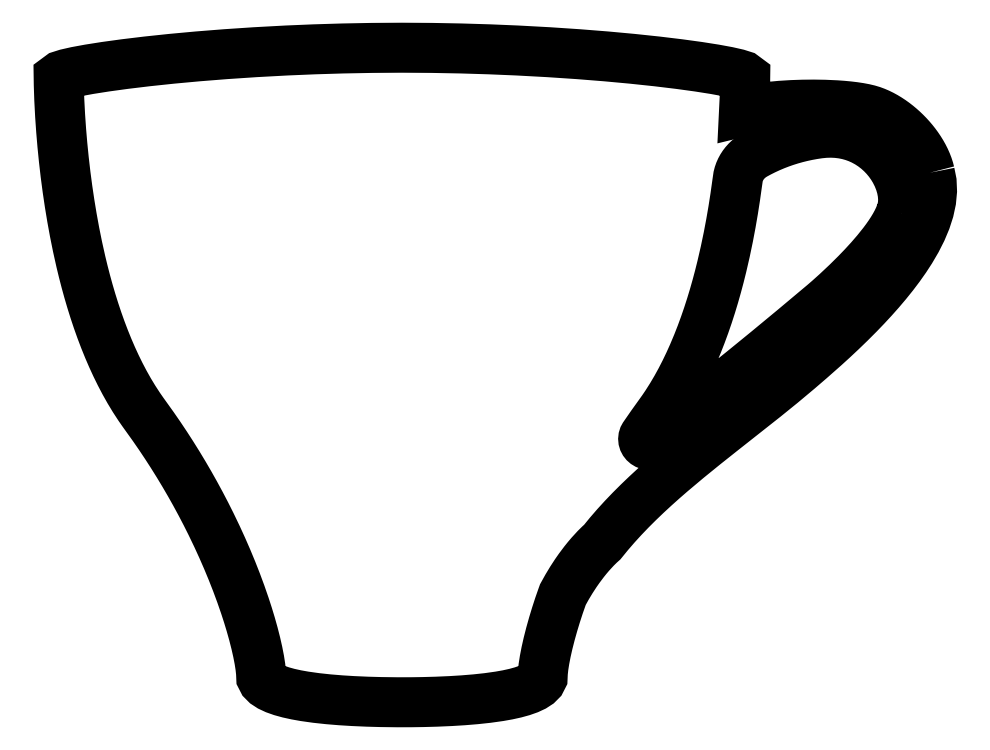
<metadata>
{"format":"dxf","ext":"dxf","renderer":"ezdxf+matplotlib","layout":"modelspace","background":"white","min_lineweight":24,"dpi":150}
</metadata>
<code>
0
SECTION
2
ENTITIES
0
LWPOLYLINE
8
Poly
39
0
90
282
70
 0
43
0
10
947.4
20
803.5
30
0
10
946.5
20
801.1
30
0
10
945.3
20
798.7
30
0
10
944
20
796.2
30
0
10
942.5
20
793.7
30
0
10
940.8
20
791.2
30
0
10
939
20
788.6
30
0
10
937.1
20
786.1
30
0
10
935.1
20
783.5
30
0
10
933.2
20
781.2
30
0
10
931.3
20
778.9
30
0
10
929.3
20
776.7
30
0
10
927.3
20
774.5
30
0
10
925.3
20
772.3
30
0
10
923.3
20
770.2
30
0
10
921.3
20
768.1
30
0
10
919.3
20
766.1
30
0
10
915.9
20
762.8
30
0
10
912.7
20
759.7
30
0
10
909.7
20
757
30
0
10
907.2
20
754.7
30
0
10
905
20
752.8
30
0
10
903.4
20
751.4
30
0
10
902.4
20
750.5
30
0
10
902
20
750.2
30
0
10
897.3
20
746.2
30
0
10
892.8
20
742.4
30
0
10
888.4
20
738.7
30
0
10
884.2
20
735.2
30
0
10
880.2
20
731.9
30
0
10
876.3
20
728.7
30
0
10
872.5
20
725.6
30
0
10
869
20
722.6
30
0
10
863.8
20
718.4
30
0
10
859
20
714.5
30
0
10
854.5
20
710.8
30
0
10
850.2
20
707.4
30
0
10
846.2
20
704.1
30
0
10
842.4
20
701.1
30
0
10
838.9
20
698.2
30
0
10
835.5
20
695.6
30
0
10
830.5
20
691.6
30
0
10
825.8
20
687.9
30
0
10
821.5
20
684.4
30
0
10
817.5
20
681.1
30
0
10
813.6
20
677.9
30
0
10
809.8
20
674.7
30
0
10
806.1
20
671.5
30
0
10
802.3
20
668.1
30
0
10
802.1
20
668
30
0
10
801.9
20
667.8
30
0
10
801.8
20
667.7
30
0
10
801.6
20
667.6
30
0
10
801.4
20
667.5
30
0
10
801.1
20
667.4
30
0
10
800.9
20
667.3
30
0
10
800.7
20
667.3
30
0
10
800.5
20
667.2
30
0
10
800.3
20
667.2
30
0
10
800
20
667.1
30
0
10
799.8
20
667.1
30
0
10
799.6
20
667.1
30
0
10
799.3
20
667.1
30
0
10
799.1
20
667.2
30
0
10
798.9
20
667.2
30
0
10
798.7
20
667.2
30
0
10
798.4
20
667.3
30
0
10
798.2
20
667.4
30
0
10
798
20
667.4
30
0
10
797.8
20
667.5
30
0
10
797.6
20
667.6
30
0
10
797.4
20
667.8
30
0
10
797.2
20
667.9
30
0
10
797
20
668
30
0
10
796.9
20
668.2
30
0
10
796.7
20
668.3
30
0
10
796.6
20
668.5
30
0
10
796.4
20
668.7
30
0
10
796.3
20
668.8
30
0
10
796.2
20
669
30
0
10
796.1
20
669.2
30
0
10
796
20
669.4
30
0
10
795.9
20
669.6
30
0
10
795.9
20
669.8
30
0
10
795.8
20
670
30
0
10
795.8
20
670.2
30
0
10
795.8
20
670.5
30
0
10
795.8
20
670.7
30
0
10
795.8
20
670.9
30
0
10
795.8
20
671.1
30
0
10
795.8
20
671.3
30
0
10
795.9
20
671.5
30
0
10
796
20
671.7
30
0
10
796
20
671.9
30
0
10
796.1
20
672.1
30
0
10
796.2
20
672.3
30
0
10
796.3
20
672.5
30
0
10
796.7
20
673
30
0
10
797
20
673.4
30
0
10
797.3
20
673.9
30
0
10
797.6
20
674.3
30
0
10
797.9
20
674.8
30
0
10
798.2
20
675.2
30
0
10
798.6
20
675.7
30
0
10
798.9
20
676.2
30
0
10
799.2
20
676.6
30
0
10
799.5
20
677.1
30
0
10
799.8
20
677.5
30
0
10
800.1
20
678
30
0
10
800.5
20
678.4
30
0
10
800.8
20
678.9
30
0
10
801.1
20
679.4
30
0
10
801.4
20
679.8
30
0
10
801.7
20
680.3
30
0
10
802.1
20
680.7
30
0
10
802.4
20
681.2
30
0
10
802.7
20
681.6
30
0
10
803
20
682.1
30
0
10
803.4
20
682.5
30
0
10
803.7
20
683
30
0
10
804
20
683.4
30
0
10
804.1
20
683.5
30
0
10
804.1
20
683.6
30
0
10
804.2
20
683.6
30
0
10
804.2
20
683.7
30
0
10
804.3
20
683.8
30
0
10
804.3
20
683.8
30
0
10
804.4
20
683.9
30
0
10
804.4
20
684
30
0
10
804.8
20
684.5
30
0
10
804.8
20
684.6
30
0
10
804.9
20
684.6
30
0
10
804.9
20
684.7
30
0
10
805
20
684.8
30
0
10
805.1
20
684.9
30
0
10
805.1
20
685
30
0
10
805.2
20
685.1
30
0
10
805.2
20
685.1
30
0
10
806.3
20
686.6
30
0
10
807.3
20
688.1
30
0
10
808.4
20
689.6
30
0
10
809.4
20
691.1
30
0
10
810.4
20
692.7
30
0
10
811.4
20
694.3
30
0
10
812.4
20
695.9
30
0
10
813.4
20
697.5
30
0
10
814.3
20
699
30
0
10
815.2
20
700.6
30
0
10
816.1
20
702.2
30
0
10
817
20
703.9
30
0
10
817.9
20
705.5
30
0
10
818.8
20
707.2
30
0
10
819.6
20
708.8
30
0
10
820.5
20
710.5
30
0
10
821.3
20
712.1
30
0
10
822.1
20
713.8
30
0
10
822.9
20
715.5
30
0
10
823.6
20
717.2
30
0
10
824.4
20
718.9
30
0
10
825.1
20
720.6
30
0
10
825.9
20
722.3
30
0
10
826.6
20
724
30
0
10
827.7
20
726.7
30
0
10
828.8
20
729.5
30
0
10
829.9
20
732.3
30
0
10
831
20
735.1
30
0
10
832
20
737.9
30
0
10
833
20
740.7
30
0
10
833.9
20
743.5
30
0
10
834.8
20
746.4
30
0
10
835.7
20
749.2
30
0
10
836.6
20
752.1
30
0
10
837.5
20
754.9
30
0
10
838.3
20
757.8
30
0
10
839.1
20
760.7
30
0
10
839.9
20
763.6
30
0
10
840.6
20
766.4
30
0
10
841.4
20
769.3
30
0
10
842.1
20
772.2
30
0
10
842.8
20
775.2
30
0
10
843.5
20
778.1
30
0
10
844.1
20
781
30
0
10
844.7
20
783.9
30
0
10
845.4
20
786.8
30
0
10
845.9
20
789.7
30
0
10
846.5
20
792.6
30
0
10
846.7
20
793.9
30
0
10
847
20
795.2
30
0
10
847.2
20
796.5
30
0
10
847.5
20
797.8
30
0
10
847.7
20
799.1
30
0
10
847.9
20
800.4
30
0
10
848.1
20
801.7
30
0
10
848.4
20
802.9
30
0
10
848.6
20
804.3
30
0
10
848.8
20
805.6
30
0
10
849
20
806.9
30
0
10
849.2
20
808.2
30
0
10
849.4
20
809.5
30
0
10
849.6
20
810.8
30
0
10
849.8
20
812
30
0
10
850
20
813.3
30
0
10
850.2
20
814.6
30
0
10
850.4
20
816
30
0
10
850.6
20
817.3
30
0
10
850.8
20
818.6
30
0
10
850.9
20
819.9
30
0
10
851.1
20
821.2
30
0
10
851.3
20
822.5
30
0
10
851.4
20
823.7
30
0
10
851.6
20
824.5
30
0
10
851.7
20
825.2
30
0
10
851.9
20
826
30
0
10
852.1
20
826.7
30
0
10
852.3
20
827.4
30
0
10
852.6
20
828.1
30
0
10
852.9
20
828.8
30
0
10
853.2
20
829.5
30
0
10
853.5
20
830.2
30
0
10
853.9
20
830.8
30
0
10
854.3
20
831.4
30
0
10
854.7
20
832.1
30
0
10
855.2
20
832.7
30
0
10
855.7
20
833.3
30
0
10
856.2
20
833.8
30
0
10
856.7
20
834.4
30
0
10
857.2
20
834.9
30
0
10
857.7
20
835.4
30
0
10
858.3
20
835.9
30
0
10
858.9
20
836.4
30
0
10
859.5
20
836.8
30
0
10
860.1
20
837.3
30
0
10
860.8
20
837.7
30
0
10
861.5
20
838.1
30
0
10
862.8
20
838.8
30
0
10
864.2
20
839.6
30
0
10
865.6
20
840.3
30
0
10
867.1
20
841
30
0
10
868.6
20
841.7
30
0
10
870.2
20
842.5
30
0
10
871.8
20
843.2
30
0
10
873.5
20
843.9
30
0
10
875
20
844.4
30
0
10
876.5
20
845
30
0
10
878
20
845.6
30
0
10
879.6
20
846.1
30
0
10
881.2
20
846.6
30
0
10
882.8
20
847.1
30
0
10
884.5
20
847.6
30
0
10
886.2
20
848.1
30
0
10
887.8
20
848.5
30
0
10
889.3
20
848.8
30
0
10
890.9
20
849.2
30
0
10
892.6
20
849.5
30
0
10
894.2
20
849.8
30
0
10
895.9
20
850.1
30
0
10
897.6
20
850.4
30
0
10
899.3
20
850.7
30
0
10
903
20
851
30
0
10
906.5
20
851.1
30
0
10
909.9
20
850.9
30
0
10
913.2
20
850.5
30
0
10
916.4
20
849.9
30
0
10
919.4
20
849.1
30
0
10
922.3
20
848
30
0
10
925.1
20
846.8
30
0
10
928.2
20
845.1
30
0
10
931
20
843.2
30
0
10
933.7
20
841.2
30
0
10
936.2
20
838.9
30
0
10
938.4
20
836.6
30
0
10
940.5
20
834.1
30
0
10
942.3
20
831.5
30
0
10
944
20
828.8
30
0
10
945.7
20
825.5
30
0
10
947
20
822.1
30
0
10
948
20
818.7
30
0
10
948.6
20
815.4
30
0
10
948.9
20
812.2
30
0
10
948.8
20
809.1
30
0
10
948.3
20
806.2
30
0
10
947.4
20
803.5
30
0
0
LWPOLYLINE
8
Poly
39
0
90
483
70
 0
43
0
10
964.6
20
827.5
30
0
10
964.1
20
829.5
30
0
10
963.5
20
831.4
30
0
10
962.8
20
833.4
30
0
10
961.9
20
835.3
30
0
10
960.9
20
837.3
30
0
10
959.8
20
839.2
30
0
10
958.6
20
841.1
30
0
10
957.4
20
843
30
0
10
956.1
20
844.7
30
0
10
954.8
20
846.4
30
0
10
953.4
20
848
30
0
10
951.9
20
849.6
30
0
10
950.4
20
851.2
30
0
10
948.8
20
852.7
30
0
10
947.2
20
854.1
30
0
10
945.6
20
855.5
30
0
10
943.8
20
856.9
30
0
10
942
20
858.2
30
0
10
940.2
20
859.4
30
0
10
938.3
20
860.5
30
0
10
936.4
20
861.5
30
0
10
934.5
20
862.5
30
0
10
932.6
20
863.3
30
0
10
930.7
20
864
30
0
10
928.5
20
864.7
30
0
10
925.9
20
865.3
30
0
10
923.1
20
865.8
30
0
10
920
20
866.3
30
0
10
916.7
20
866.7
30
0
10
913.2
20
867
30
0
10
909.5
20
867.3
30
0
10
905.6
20
867.5
30
0
10
902.6
20
867.6
30
0
10
899.4
20
867.6
30
0
10
896.2
20
867.7
30
0
10
893
20
867.7
30
0
10
889.8
20
867.6
30
0
10
886.6
20
867.5
30
0
10
883.4
20
867.4
30
0
10
880.3
20
867.2
30
0
10
876.7
20
867
30
0
10
873.2
20
866.7
30
0
10
869.8
20
866.3
30
0
10
866.5
20
865.9
30
0
10
863.4
20
865.4
30
0
10
860.4
20
864.9
30
0
10
857.7
20
864.4
30
0
10
855.2
20
863.8
30
0
10
855.2
20
864.7
30
0
10
855.3
20
865.5
30
0
10
855.3
20
866.4
30
0
10
855.3
20
867.2
30
0
10
855.4
20
868.1
30
0
10
855.4
20
868.9
30
0
10
855.5
20
869.7
30
0
10
855.5
20
870.4
30
0
10
855.5
20
871.4
30
0
10
855.6
20
872.3
30
0
10
855.6
20
873.2
30
0
10
855.6
20
874
30
0
10
855.7
20
874.9
30
0
10
855.7
20
875.6
30
0
10
855.7
20
876.4
30
0
10
855.7
20
877.1
30
0
10
855.8
20
878.6
30
0
10
855.8
20
880
30
0
10
855.8
20
881.1
30
0
10
855.9
20
882.1
30
0
10
855.9
20
882.8
30
0
10
855.9
20
883.4
30
0
10
855.9
20
883.7
30
0
10
855.9
20
883.8
30
0
10
854.7
20
884.7
30
0
10
851.2
20
885.8
30
0
10
845.6
20
887.1
30
0
10
837.9
20
888.5
30
0
10
828.3
20
890
30
0
10
816.9
20
891.5
30
0
10
803.8
20
893.1
30
0
10
789.2
20
894.7
30
0
10
781.7
20
895.4
30
0
10
773.9
20
896.1
30
0
10
765.8
20
896.7
30
0
10
757.5
20
897.4
30
0
10
748.9
20
898
30
0
10
740
20
898.5
30
0
10
730.8
20
899.1
30
0
10
721.5
20
899.5
30
0
10
713.4
20
899.9
30
0
10
705.3
20
900.2
30
0
10
697
20
900.5
30
0
10
688.5
20
900.7
30
0
10
680
20
900.9
30
0
10
671.3
20
901.1
30
0
10
662.5
20
901.1
30
0
10
653.6
20
901.2
30
0
10
644.7
20
901.1
30
0
10
635.9
20
901.1
30
0
10
627.3
20
900.9
30
0
10
618.7
20
900.7
30
0
10
610.3
20
900.5
30
0
10
602
20
900.2
30
0
10
593.8
20
899.9
30
0
10
585.8
20
899.5
30
0
10
576.4
20
899.1
30
0
10
567.3
20
898.5
30
0
10
558.4
20
898
30
0
10
549.7
20
897.4
30
0
10
541.4
20
896.7
30
0
10
533.3
20
896.1
30
0
10
525.5
20
895.4
30
0
10
518.1
20
894.7
30
0
10
503.4
20
893.1
30
0
10
490.4
20
891.5
30
0
10
479
20
890
30
0
10
469.4
20
888.5
30
0
10
461.7
20
887.1
30
0
10
456
20
885.8
30
0
10
452.6
20
884.7
30
0
10
451.4
20
883.8
30
0
10
451.4
20
883.5
30
0
10
451.4
20
882.6
30
0
10
451.4
20
881.2
30
0
10
451.4
20
879.3
30
0
10
451.5
20
876.9
30
0
10
451.6
20
874
30
0
10
451.7
20
870.6
30
0
10
451.9
20
866.9
30
0
10
452
20
865
30
0
10
452.1
20
863.1
30
0
10
452.2
20
861.1
30
0
10
452.4
20
859
30
0
10
452.5
20
856.9
30
0
10
452.7
20
854.7
30
0
10
452.8
20
852.4
30
0
10
453
20
850
30
0
10
453.2
20
848
30
0
10
453.4
20
846
30
0
10
453.5
20
844
30
0
10
453.7
20
841.9
30
0
10
454
20
839.7
30
0
10
454.2
20
837.6
30
0
10
454.4
20
835.4
30
0
10
454.6
20
833.1
30
0
10
454.8
20
831.5
30
0
10
455
20
829.8
30
0
10
455.2
20
828.2
30
0
10
455.4
20
826.5
30
0
10
455.6
20
824.8
30
0
10
455.9
20
823.1
30
0
10
456.1
20
821.3
30
0
10
456.3
20
819.6
30
0
10
456.6
20
817.9
30
0
10
456.8
20
816.3
30
0
10
457
20
814.6
30
0
10
457.3
20
812.9
30
0
10
457.5
20
811.2
30
0
10
457.8
20
809.5
30
0
10
458.1
20
807.8
30
0
10
458.4
20
806.1
30
0
10
458.6
20
804.4
30
0
10
458.9
20
802.7
30
0
10
459.2
20
801.1
30
0
10
459.5
20
799.4
30
0
10
459.8
20
797.7
30
0
10
460.1
20
796
30
0
10
460.4
20
794.3
30
0
10
460.7
20
792.6
30
0
10
461.3
20
789.7
30
0
10
461.9
20
786.8
30
0
10
462.5
20
783.9
30
0
10
463.1
20
781
30
0
10
463.8
20
778.1
30
0
10
464.4
20
775.2
30
0
10
465.1
20
772.2
30
0
10
465.9
20
769.3
30
0
10
466.6
20
766.4
30
0
10
467.3
20
763.6
30
0
10
468.1
20
760.7
30
0
10
468.9
20
757.8
30
0
10
469.7
20
754.9
30
0
10
470.6
20
752.1
30
0
10
471.5
20
749.2
30
0
10
472.4
20
746.4
30
0
10
473.3
20
743.5
30
0
10
474.3
20
740.7
30
0
10
475.3
20
737.9
30
0
10
476.3
20
735.1
30
0
10
477.3
20
732.3
30
0
10
478.4
20
729.5
30
0
10
479.5
20
726.7
30
0
10
480.6
20
724
30
0
10
481.3
20
722.3
30
0
10
482.1
20
720.6
30
0
10
482.8
20
718.9
30
0
10
483.6
20
717.2
30
0
10
484.4
20
715.5
30
0
10
485.2
20
713.8
30
0
10
486
20
712.1
30
0
10
486.8
20
710.5
30
0
10
487.6
20
708.8
30
0
10
488.5
20
707.2
30
0
10
489.3
20
705.5
30
0
10
490.2
20
703.9
30
0
10
491.1
20
702.2
30
0
10
492
20
700.6
30
0
10
492.9
20
699
30
0
10
493.9
20
697.5
30
0
10
494.8
20
695.9
30
0
10
495.8
20
694.3
30
0
10
496.8
20
692.7
30
0
10
497.8
20
691.1
30
0
10
498.8
20
689.6
30
0
10
499.9
20
688.1
30
0
10
500.9
20
686.6
30
0
10
502
20
685.1
30
0
10
502.1
20
685
30
0
10
502.1
20
684.9
30
0
10
502.2
20
684.9
30
0
10
502.2
20
684.8
30
0
10
502.3
20
684.7
30
0
10
502.3
20
684.7
30
0
10
502.4
20
684.6
30
0
10
502.4
20
684.5
30
0
10
502.4
20
684.5
30
0
10
502.5
20
684.4
30
0
10
502.5
20
684.4
30
0
10
502.6
20
684.3
30
0
10
502.7
20
684.2
30
0
10
502.7
20
684.1
30
0
10
502.8
20
684
30
0
10
502.8
20
684
30
0
10
502.9
20
683.9
30
0
10
502.9
20
683.8
30
0
10
503
20
683.8
30
0
10
503
20
683.7
30
0
10
503.1
20
683.6
30
0
10
503.1
20
683.6
30
0
10
503.2
20
683.5
30
0
10
503.2
20
683.4
30
0
10
505.2
20
680.7
30
0
10
507.1
20
677.9
30
0
10
509.1
20
675.1
30
0
10
511
20
672.4
30
0
10
512.8
20
669.6
30
0
10
514.6
20
666.9
30
0
10
516.4
20
664.2
30
0
10
518.2
20
661.4
30
0
10
520
20
658.5
30
0
10
521.8
20
655.6
30
0
10
523.5
20
652.7
30
0
10
525.2
20
649.9
30
0
10
526.9
20
647
30
0
10
528.6
20
644.2
30
0
10
530.2
20
641.3
30
0
10
531.7
20
638.5
30
0
10
533.4
20
635.5
30
0
10
535
20
632.5
30
0
10
536.6
20
629.5
30
0
10
538.1
20
626.5
30
0
10
539.6
20
623.6
30
0
10
541.1
20
620.6
30
0
10
542.5
20
617.7
30
0
10
543.9
20
614.8
30
0
10
544.7
20
613.1
30
0
10
545.5
20
611.4
30
0
10
546.2
20
609.8
30
0
10
547
20
608.1
30
0
10
547.8
20
606.4
30
0
10
548.5
20
604.8
30
0
10
549.2
20
603.1
30
0
10
549.9
20
601.5
30
0
10
550.7
20
599.8
30
0
10
551.4
20
598.1
30
0
10
552.1
20
596.3
30
0
10
552.8
20
594.7
30
0
10
553.5
20
593
30
0
10
554.2
20
591.3
30
0
10
554.8
20
589.6
30
0
10
555.4
20
588
30
0
10
556.1
20
586.2
30
0
10
556.8
20
584.5
30
0
10
557.5
20
582.7
30
0
10
558.1
20
581
30
0
10
558.7
20
579.3
30
0
10
559.3
20
577.6
30
0
10
559.9
20
575.9
30
0
10
560.5
20
574.3
30
0
10
561.1
20
572.4
30
0
10
561.7
20
570.5
30
0
10
562.3
20
568.6
30
0
10
562.9
20
566.8
30
0
10
563.5
20
565
30
0
10
564
20
563.2
30
0
10
564.5
20
561.5
30
0
10
565
20
559.8
30
0
10
565.6
20
557.8
30
0
10
566.1
20
555.8
30
0
10
566.6
20
553.9
30
0
10
567.1
20
552
30
0
10
567.5
20
550.2
30
0
10
568
20
548.4
30
0
10
568.3
20
546.7
30
0
10
568.7
20
545.1
30
0
10
569.2
20
542.7
30
0
10
569.6
20
540.4
30
0
10
569.9
20
538.3
30
0
10
570.2
20
536.4
30
0
10
570.4
20
534.5
30
0
10
570.6
20
532.9
30
0
10
570.7
20
531.4
30
0
10
570.7
20
530.1
30
0
10
571.7
20
528.1
30
0
10
573.5
20
526.4
30
0
10
576
20
524.7
30
0
10
579.1
20
523.3
30
0
10
582.7
20
522
30
0
10
586.8
20
520.9
30
0
10
591.3
20
519.9
30
0
10
596.2
20
519
30
0
10
599.6
20
518.5
30
0
10
603.1
20
518.1
30
0
10
606.7
20
517.6
30
0
10
610.3
20
517.3
30
0
10
613.9
20
517
30
0
10
617.6
20
516.7
30
0
10
621.2
20
516.4
30
0
10
624.8
20
516.2
30
0
10
629.1
20
516
30
0
10
633.3
20
515.9
30
0
10
637.3
20
515.7
30
0
10
641.2
20
515.6
30
0
10
644.7
20
515.6
30
0
10
648
20
515.5
30
0
10
651
20
515.5
30
0
10
653.6
20
515.5
30
0
10
656.2
20
515.5
30
0
10
659.2
20
515.5
30
0
10
662.5
20
515.6
30
0
10
666.1
20
515.6
30
0
10
669.9
20
515.7
30
0
10
673.9
20
515.9
30
0
10
678.1
20
516
30
0
10
682.4
20
516.2
30
0
10
686
20
516.4
30
0
10
689.6
20
516.7
30
0
10
693.3
20
517
30
0
10
697
20
517.3
30
0
10
700.6
20
517.6
30
0
10
704.1
20
518.1
30
0
10
707.6
20
518.5
30
0
10
711
20
519
30
0
10
715.9
20
519.9
30
0
10
720.4
20
520.9
30
0
10
724.5
20
522
30
0
10
728.2
20
523.3
30
0
10
731.3
20
524.7
30
0
10
733.7
20
526.4
30
0
10
735.5
20
528.1
30
0
10
736.5
20
530.1
30
0
10
736.5
20
531.4
30
0
10
736.6
20
532.9
30
0
10
736.8
20
534.5
30
0
10
737
20
536.4
30
0
10
737.3
20
538.3
30
0
10
737.6
20
540.4
30
0
10
738.1
20
542.7
30
0
10
738.5
20
545.1
30
0
10
738.9
20
546.7
30
0
10
739.3
20
548.4
30
0
10
739.7
20
550.2
30
0
10
740.1
20
552
30
0
10
740.6
20
553.9
30
0
10
741.1
20
555.8
30
0
10
741.7
20
557.8
30
0
10
742.2
20
559.8
30
0
10
742.7
20
561.5
30
0
10
743.2
20
563.2
30
0
10
743.8
20
565
30
0
10
744.3
20
566.8
30
0
10
744.9
20
568.6
30
0
10
745.5
20
570.5
30
0
10
746.1
20
572.4
30
0
10
746.8
20
574.3
30
0
10
746.8
20
574.5
30
0
10
746.9
20
574.7
30
0
10
747
20
574.9
30
0
10
747
20
575.1
30
0
10
747.1
20
575.2
30
0
10
747.2
20
575.4
30
0
10
747.3
20
575.6
30
0
10
747.3
20
575.8
30
0
10
747.4
20
576
30
0
10
747.5
20
576.2
30
0
10
747.5
20
576.4
30
0
10
747.6
20
576.6
30
0
10
747.7
20
576.8
30
0
10
747.7
20
577
30
0
10
747.8
20
577.2
30
0
10
747.9
20
577.4
30
0
10
748
20
577.6
30
0
10
748
20
577.8
30
0
10
748.1
20
578
30
0
10
748.2
20
578.2
30
0
10
748.2
20
578.4
30
0
10
748.3
20
578.6
30
0
10
748.4
20
578.8
30
0
10
748.4
20
579
30
0
10
749.3
20
580.5
30
0
10
750.1
20
582
30
0
10
750.9
20
583.4
30
0
10
751.8
20
584.8
30
0
10
752.6
20
586.2
30
0
10
753.4
20
587.5
30
0
10
754.2
20
588.8
30
0
10
755
20
590.1
30
0
10
756.1
20
591.6
30
0
10
757.1
20
593.1
30
0
10
758.1
20
594.5
30
0
10
759
20
595.8
30
0
10
760
20
597.1
30
0
10
760.9
20
598.3
30
0
10
761.8
20
599.4
30
0
10
762.7
20
600.5
30
0
10
764.6
20
602.7
30
0
10
766.3
20
604.6
30
0
10
767.8
20
606.2
30
0
10
769.1
20
607.6
30
0
10
770.2
20
608.6
30
0
10
771
20
609.3
30
0
10
771.4
20
609.7
30
0
10
771.6
20
609.9
30
0
10
775.6
20
614.7
30
0
10
779.7
20
619.5
30
0
10
784
20
624.2
30
0
10
788.4
20
628.8
30
0
10
793
20
633.4
30
0
10
797.7
20
637.9
30
0
10
802.5
20
642.3
30
0
10
807.4
20
646.7
30
0
10
812.2
20
650.9
30
0
10
817.1
20
655
30
0
10
822
20
659.1
30
0
10
827
20
663.2
30
0
10
832
20
667.2
30
0
10
837
20
671.2
30
0
10
842.1
20
675.3
30
0
10
847.2
20
679.3
30
0
10
852.3
20
683.3
30
0
10
857.4
20
687.3
30
0
10
862.4
20
691.3
30
0
10
867.5
20
695.3
30
0
10
872.5
20
699.3
30
0
10
877.5
20
703.4
30
0
10
882.4
20
707.5
30
0
10
887.3
20
711.6
30
0
10
890.4
20
714.3
30
0
10
894.1
20
717.5
30
0
10
898.3
20
721.1
30
0
10
902.8
20
725.1
30
0
10
907.5
20
729.5
30
0
10
912.5
20
734.1
30
0
10
917.7
20
739.1
30
0
10
922.9
20
744.3
30
0
10
927.1
20
748.7
30
0
10
931.2
20
753.1
30
0
10
935.3
20
757.7
30
0
10
939.2
20
762.4
30
0
10
943.1
20
767.2
30
0
10
946.7
20
772
30
0
10
950.2
20
776.9
30
0
10
953.4
20
781.8
30
0
10
956.8
20
787.7
30
0
10
959.8
20
793.6
30
0
10
962.3
20
799.5
30
0
10
964.2
20
805.3
30
0
10
965.4
20
811.1
30
0
10
965.9
20
816.7
30
0
10
965.7
20
822.2
30
0
10
964.6
20
827.5
30
0
10
965.7
20
822.2
30
0
10
964.6
20
827.5
30
0
0
ENDSEC
0
EOF

</code>
